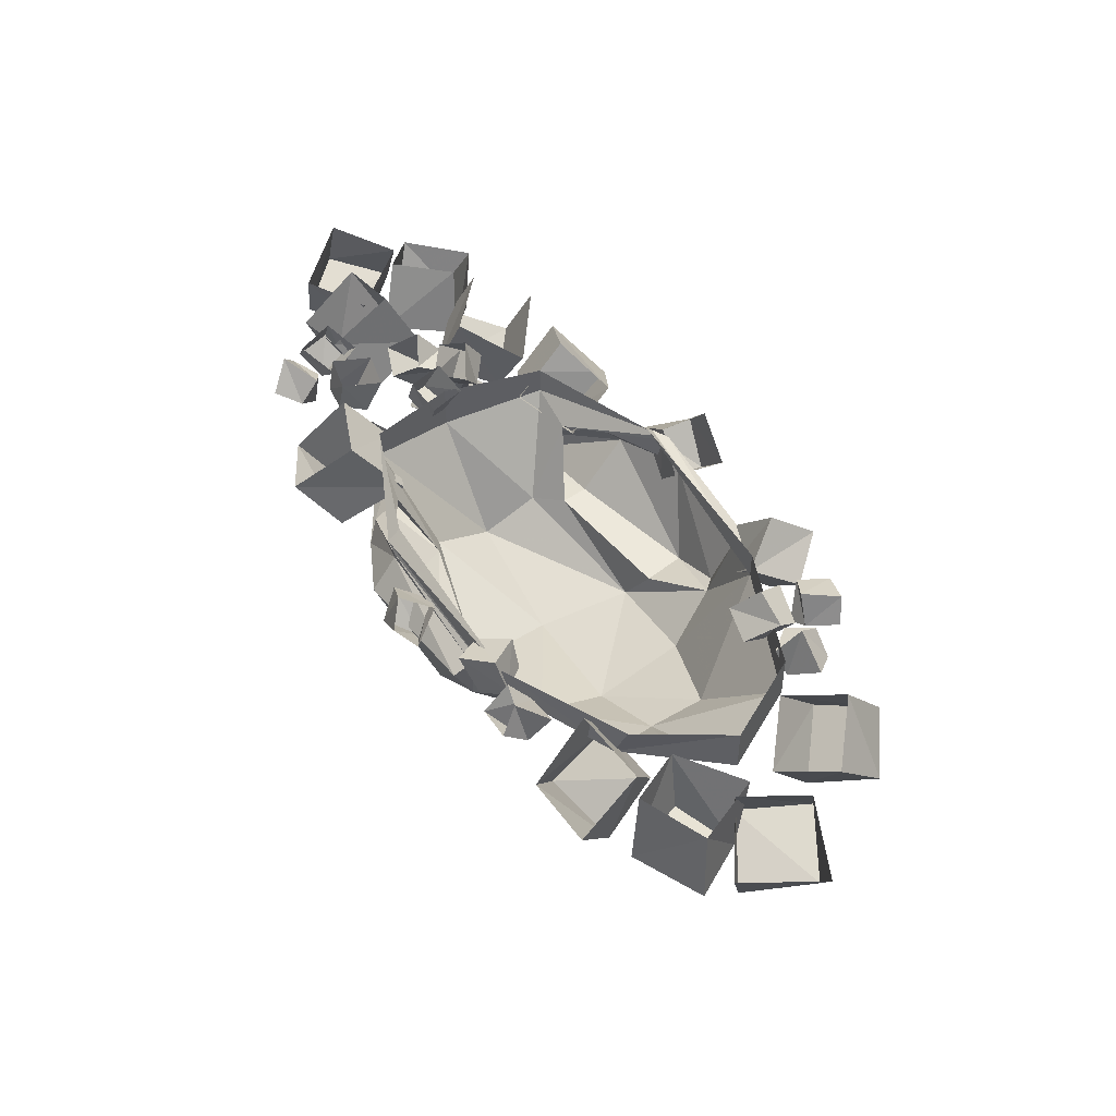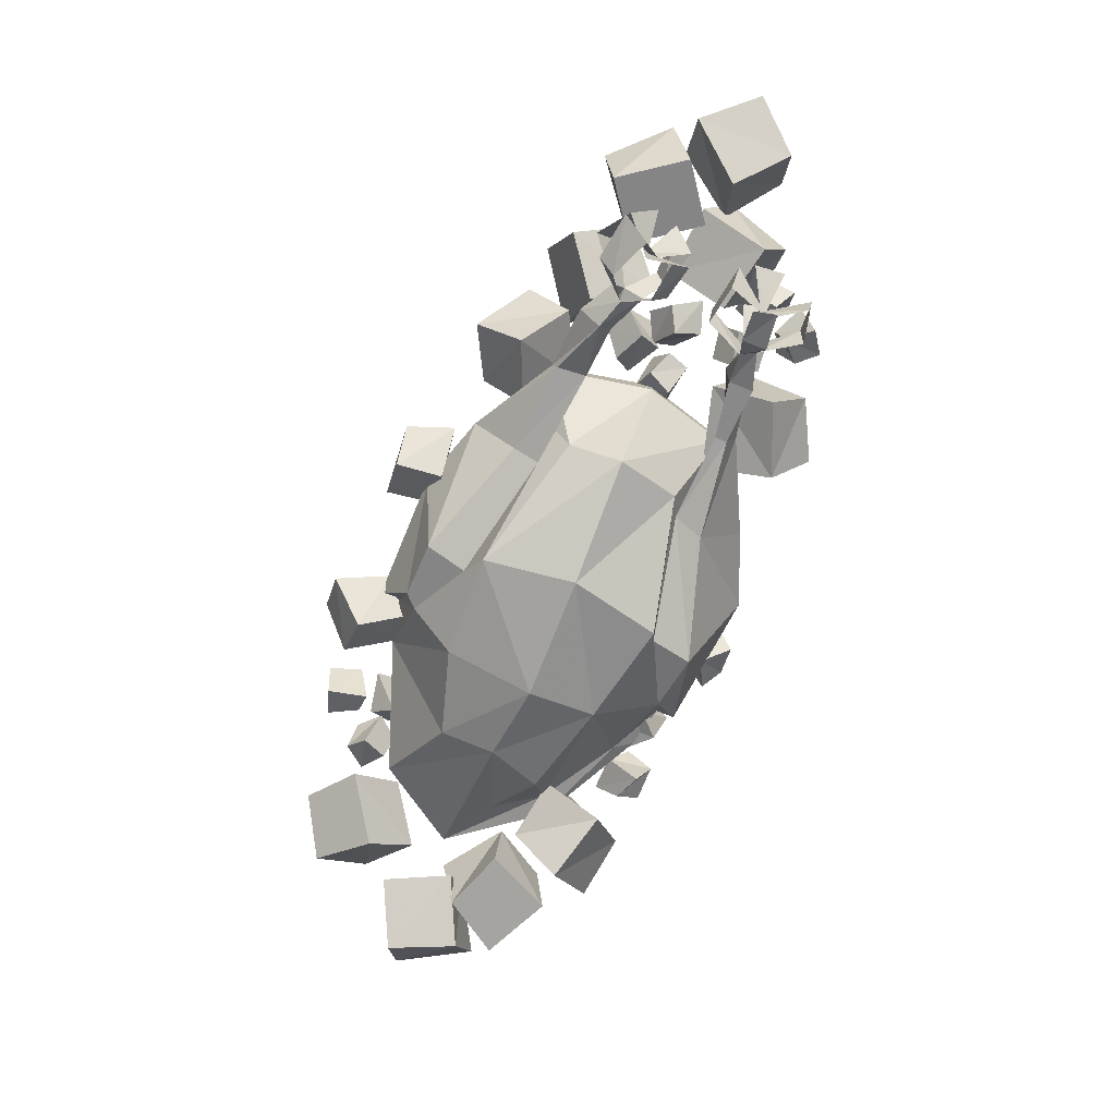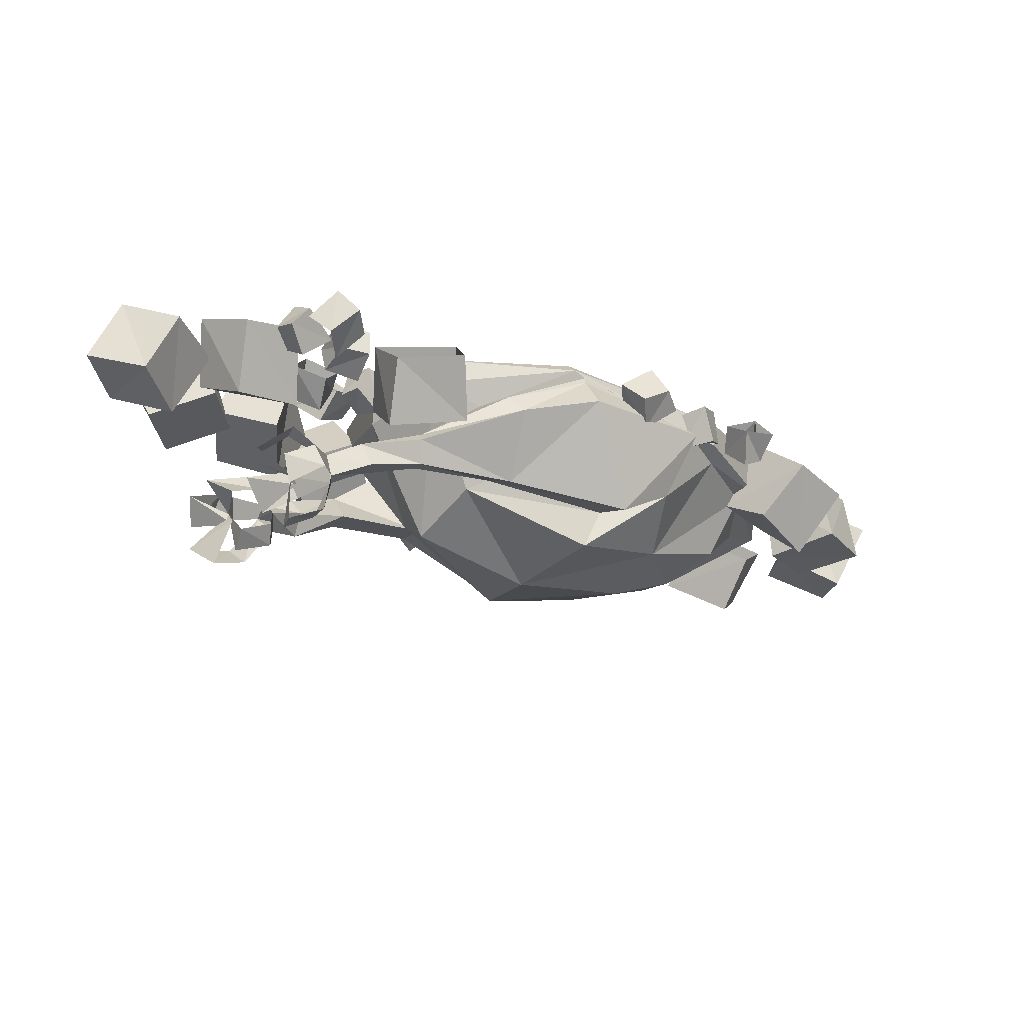
<metadata>
{"format":"obj","ext":"obj","renderer":"f3d","projection":"perspective","resolution":1024,"background":"white","views":[{"elev":47.4,"azim":-92.4,"up":"+Y"},{"elev":-79.2,"azim":95.1,"up":"+Y"},{"elev":-25.1,"azim":175.1,"up":"+Y"}]}
</metadata>
<code>
v -0.03906 -0.8047 0.2656
v 0.2109 -0.7656 0.1484
v 0.1953 -0.75 0.1406
v -0.03906 -0.7656 0.2656
v -0.2266 -0.7656 0.2891
v -0.2266 -0.8281 0.2891
v -0.1484 -0.9375 0.1953
v -0.02344 -0.9688 0.1719
v 0.03125 -0.9141 0.2188
v 0.02344 -0.8047 0.25
v 0.2031 -0.7734 0.1719
v 0.3438 -0.8047 -0.007812
v 0.3438 -0.7656 -0.007812
v 0.3047 -0.7656 -0.1484
v 0.3047 -0.8281 -0.1484
v 0.2188 -0.7656 -0.2422
v 0.2188 -0.8047 -0.2422
v 0.007812 -0.7656 -0.2266
v 0.01562 -0.75 -0.2109
v -0.2266 -0.7656 -0.07812
v -0.2266 -0.8047 -0.07812
v -0.3203 -0.8203 0.0625
v -0.3359 -0.7656 0.07812
v -0.3438 -0.7656 0.2188
v -0.3438 -0.8281 0.2188
v -0.1797 -0.9531 0.125
v -0.08594 -1 0.0625
v 0.1094 -1 0.1094
v 0.08594 -0.9453 0.1406
v 0.125 -0.9453 0.1875
v 0.05469 -0.9141 0.2266
v 0.03906 -0.8203 0.2734
v 0.2031 -0.7812 0.1719
v 0.2891 -0.8281 0.02344
v 0.25 -0.9375 -0.02344
v 0.2266 -0.9844 -0.09375
v 0.1641 -0.9375 -0.1641
v 0.1328 -0.9219 -0.1641
v 0.1484 -0.8281 -0.2188
v -0.007812 -0.7734 -0.2188
v -0.1797 -0.8047 -0.1172
v -0.2266 -0.8203 -0.04688
v -0.2891 -0.8281 0.0625
v -0.2891 -0.8594 0.1406
v -0.2422 -0.9219 0.07031
v -0.1328 -0.9688 -0.02344
v 0.07031 -1.023 -0.01562
v 0.2266 -0.9219 0.02344
v 0.25 -0.9219 0.05469
v 0.2812 -0.8516 0.1094
v 0.2031 -0.8281 0.1875
v 0.2812 -0.8281 0.07812
v 0.3594 -0.8906 -0.01562
v 0.3594 -0.9062 -0.007812
v 0.4375 -0.9531 -0.05469
v 0.4219 -0.9297 -0.08594
v 0.4062 -0.9531 -0.09375
v 0.3438 -0.9375 -0.05469
v 0.3594 -0.9375 -0.01562
v 0.4141 -0.9844 -0.07812
v 0.4453 -0.9922 -0.1094
v 0.4688 -0.9688 -0.1016
v 0.4609 -0.9531 -0.1172
v 0.4453 -0.9766 -0.1406
v -0.01562 -1 -0.1172
v -0.03906 -0.9453 -0.1172
v -0.1406 -0.9141 -0.1172
v -0.07031 -0.9609 -0.1641
v 0.1016 -0.9375 -0.1953
v 0.2344 -0.9375 -0.2422
v 0.2422 -0.9375 -0.2266
v 0.2344 -0.8906 -0.2422
v 0.1094 -0.8281 -0.25
v -0.007812 -0.7812 -0.2188
v -0.1875 -0.8203 -0.1406
v -0.02344 -0.8281 -0.25
v 0.08594 -0.8516 -0.2578
v 0.2344 -0.9062 -0.2578
v 0.3203 -0.9297 -0.2812
v 0.3047 -0.9609 -0.2812
v 0.3203 -0.9609 -0.25
v 0.3359 -0.9219 -0.25
v -0.3438 -0.8672 0.4062
v -0.2578 -0.8281 0.4141
v -0.2969 -0.75 0.3594
v -0.3828 -0.7969 0.3438
v -0.3125 -0.9141 0.3203
v -0.2188 -0.8672 0.3359
v -0.2578 -0.7969 0.2812
v -0.3438 -0.8438 0.2656
v 0.5156 -0.8359 -0.1328
v 0.6094 -0.8672 -0.1172
v 0.6406 -0.7812 -0.1094
v 0.5469 -0.7422 -0.1328
v 0.5312 -0.8359 -0.2422
v 0.625 -0.8672 -0.2266
v 0.6719 -0.7812 -0.2109
v 0.5703 -0.7422 -0.2266
v 0.4453 -0.8828 -0.07031
v 0.4062 -0.7969 -0.03125
v 0.4297 -0.75 -0.125
v 0.4453 -0.8438 -0.1641
v 0.5391 -0.8516 -0.05469
v 0.5156 -0.7656 -0.01562
v 0.5156 -0.7266 -0.1016
v 0.5391 -0.8125 -0.1406
v 0.1875 -0.8438 -0.2109
v 0.1875 -0.7656 -0.2812
v 0.1797 -0.8281 -0.3672
v 0.1719 -0.8984 -0.3047
v 0.3047 -0.8516 -0.2344
v 0.3047 -0.7812 -0.2969
v 0.2812 -0.9141 -0.3125
v 0.2734 -0.8359 -0.3672
v 0.4141 -0.8594 -0.2578
v 0.4141 -0.7656 -0.3125
v 0.4844 -0.7812 -0.3594
v 0.4922 -0.875 -0.3203
v 0.4688 -0.8125 -0.1875
v 0.4609 -0.7188 -0.2344
v 0.5547 -0.8281 -0.2422
v 0.5547 -0.7422 -0.2891
v 0.5859 -0.8906 -0.2812
v 0.5391 -0.7969 -0.2734
v 0.5781 -0.7812 -0.3594
v 0.6172 -0.8672 -0.3672
v 0.6797 -0.8516 -0.2422
v 0.6328 -0.7656 -0.2266
v 0.7031 -0.8359 -0.3359
v 0.6641 -0.7422 -0.3203
v 0.2344 -0.8672 0.2266
v 0.2109 -0.8672 0.1641
v 0.2734 -0.8203 0.1406
v 0.2812 -0.8125 0.2109
v 0.1875 -0.8125 0.25
v 0.1641 -0.8125 0.1797
v 0.2109 -0.7656 0.1641
v 0.2422 -0.7656 0.2266
v 0.4219 -0.8438 0.09375
v 0.3984 -0.9062 0.03125
v 0.4297 -0.8438 -0.03906
v 0.4609 -0.7812 0.01562
v 0.3359 -0.7969 0.09375
v 0.3047 -0.8594 0.03906
v 0.3281 -0.8047 -0.03906
v 0.3672 -0.7344 0.02344
v 0.007812 -0.8516 0.2422
v -0.03906 -0.7969 0.2656
v 0.01562 -0.75 0.2969
v 0.0625 -0.8125 0.2578
v 0.007812 -0.8828 0.3047
v -0.03906 -0.8281 0.3359
v 0.02344 -0.7891 0.3594
v 0.07031 -0.8359 0.3359
v -0.3906 -0.8516 0.3125
v -0.3906 -0.8594 0.2109
v -0.4375 -0.7656 0.2031
v -0.4453 -0.7578 0.2969
v -0.5391 -0.8047 0.3125
v -0.4844 -0.8906 0.3125
v -0.4844 -0.9062 0.2109
v -0.5312 -0.8125 0.1953
v -0.4219 -0.8906 0.2109
v -0.3594 -0.8906 0.1406
v -0.3516 -0.7891 0.1328
v -0.3984 -0.7891 0.2266
v -0.4922 -0.7734 0.1641
v -0.5078 -0.875 0.1641
v -0.4453 -0.875 0.07812
v -0.4297 -0.7734 0.08594
v -0.3828 -0.9219 0.05469
v -0.3359 -0.8594 0.1094
v -0.3906 -0.7812 0.08594
v -0.4453 -0.8359 0.01562
v -0.375 -0.8125 -0.03906
v -0.3125 -0.8906 -0.01562
v -0.2656 -0.8438 0.05469
v -0.3203 -0.75 0.02344
v -0.1484 -0.7812 0.3125
v -0.1719 -0.7578 0.2891
v -0.1719 -0.7891 0.2422
v -0.1406 -0.8203 0.2734
v -0.09375 -0.7656 0.2969
v -0.1328 -0.7344 0.2656
v -0.125 -0.7734 0.2266
v -0.1016 -0.7969 0.2578
v -0.2344 -0.7812 0.3359
v -0.2109 -0.8125 0.2969
v -0.1797 -0.8281 0.3203
v -0.1953 -0.7969 0.3516
v -0.1953 -0.7422 0.3125
v -0.1953 -0.7812 0.2812
v -0.1562 -0.7812 0.2969
v -0.1719 -0.7656 0.3359
v -0.07812 -0.7734 0.3672
v -0.08594 -0.7656 0.3203
v -0.125 -0.75 0.3203
v -0.125 -0.7578 0.375
v -0.1016 -0.8203 0.3672
v -0.1172 -0.8125 0.3125
v -0.1406 -0.7969 0.3281
v -0.1406 -0.7969 0.375
v -0.07031 -0.7969 -0.1719
v -0.1094 -0.7734 -0.1641
v -0.1484 -0.8047 -0.1875
v -0.1016 -0.8359 -0.1875
v -0.0625 -0.7812 -0.2188
v -0.1094 -0.75 -0.2109
v -0.09375 -0.8125 -0.2344
v -0.1328 -0.7891 -0.2188
v 0.3672 -0.7812 -0.3125
v 0.3984 -0.7578 -0.3594
v 0.4219 -0.7891 -0.3672
v 0.4062 -0.8203 -0.3359
v 0.4062 -0.7656 -0.2812
v 0.4297 -0.7969 -0.3047
v 0.4219 -0.7344 -0.3203
v 0.4453 -0.7734 -0.3281
v 0.3281 -0.7812 -0.3984
v 0.3672 -0.8125 -0.3906
v 0.3594 -0.8281 -0.3438
v 0.3203 -0.7969 -0.3594
v 0.3594 -0.7422 -0.3828
v 0.3984 -0.7812 -0.375
v 0.3672 -0.7812 -0.3359
v 0.3359 -0.7656 -0.3359
v 0.3516 -0.7969 -0.3203
v 0.3125 -0.7969 -0.3047
v 0.3125 -0.7578 -0.2969
v 0.3594 -0.75 -0.3125
v 0.3828 -0.7656 -0.2578
v 0.375 -0.8125 -0.2812
v 0.3281 -0.8203 -0.2656
v 0.3359 -0.7734 -0.2422
v 0.3594 -0.7812 -0.1641
v 0.3984 -0.7578 -0.1562
v 0.4219 -0.7891 -0.125
v 0.3828 -0.8203 -0.1406
v 0.3281 -0.7656 -0.1172
v 0.3516 -0.7969 -0.1016
v 0.375 -0.7344 -0.1172
v 0.3906 -0.7734 -0.09375
v 0.4219 -0.7812 -0.2344
v 0.4219 -0.8125 -0.1875
v 0.3828 -0.8281 -0.1875
v 0.375 -0.7969 -0.2266
v 0.3672 -0.7812 -0.1562
v 0.3594 -0.7656 -0.1875
v 0.4141 -0.7812 -0.1562
v 0.4062 -0.7422 -0.1875
v 0.3516 -0.7969 -0.1797
v 0.3281 -0.7969 -0.2031
v 0.3125 -0.7578 -0.1953
v 0.3438 -0.75 -0.1562
v 0.3047 -0.7656 -0.125
v 0.3281 -0.8125 -0.1484
v 0.2969 -0.8203 -0.1719
v 0.2734 -0.7734 -0.1641
v -0.2969 -0.7812 -0.01562
v -0.3047 -0.8125 -0.04688
v -0.2734 -0.8359 -0.07812
v -0.25 -0.7969 -0.03906
v -0.2969 -0.75 -0.0625
v -0.3203 -0.7812 -0.07812
v -0.2734 -0.7891 -0.1016
v -0.25 -0.7656 -0.07031
v -0.1641 -0.7734 -0.1094
v -0.2031 -0.7656 -0.1328
v -0.2266 -0.75 -0.08594
v -0.1797 -0.7578 -0.0625
v -0.1719 -0.8203 -0.09375
v -0.2188 -0.8125 -0.1094
v -0.2344 -0.7969 -0.07031
v -0.1953 -0.7969 -0.05469
v 0.3672 -1.039 -0.2969
v 0.3828 -1.039 -0.2656
v 0.3594 -0.9844 -0.2656
v 0.3594 -0.9844 -0.2891
v 0.3672 -0.9531 -0.2891
v 0.3828 -0.9688 -0.3516
v 0.3672 -1 -0.3516
v 0.4219 -0.9922 -0.3672
v 0.4141 -1.031 -0.3594
v 0.4141 -0.9844 -0.2969
v 0.4062 -1.008 -0.3047
v 0.4766 -0.9844 -0.2734
v 0.4531 -1.031 -0.2578
v 0.4062 -0.9922 -0.2266
v 0.4219 -0.9609 -0.2344
v 0.3672 -0.9531 -0.2734
v 0.4141 -1.062 -0.3125
v 0.4219 -1.062 -0.2812
v 0.4141 -0.9922 -0.3047
v 0.4141 -0.9922 -0.2969
v 0.4609 -0.9688 -0.3359
v 0.4766 -0.9688 -0.2969
v 0.4219 -0.9219 -0.2812
v 0.4141 -0.9219 -0.3125
v 0.4453 -1.008 -0.1719
v 0.4453 -1.031 -0.1484
v 0.4844 -1.031 -0.2031
v 0.4922 -1.055 -0.1797
v 0.5078 -0.9844 -0.1484
v 0.5 -1 -0.1484
v 0.5625 -0.9688 -0.1719
v 0.5625 -1 -0.1328
v 0.5391 -0.9688 -0.08594
v 0.5234 -0.9375 -0.1172
v 0.4766 -0.9297 -0.1641
v 0.4609 -0.9531 -0.1719
v 0.5391 -0.9531 -0.1953
v 0.5 -0.9766 -0.2109
v 0.5 -1 -0.1641
v 0.5625 -1.031 -0.125
v 0.5234 -1.062 -0.1484
v 0.4844 -1.039 -0.1016
v 0.5078 -1.016 -0.08594
f 1 2 3
f 1 3 4
f 1 4 5
f 1 5 6
f 1 6 7
f 1 7 8
f 1 8 9
f 1 9 10
f 1 10 2
f 2 10 11
f 2 11 12
f 2 12 3
f 3 12 13
f 13 12 14
f 14 12 15
f 14 15 16
f 16 15 17
f 16 17 18
f 16 18 19
f 19 18 20
f 20 18 21
f 20 21 22
f 20 22 23
f 23 22 24
f 24 22 25
f 24 25 5
f 5 25 6
f 6 25 26
f 6 26 7
f 7 26 27
f 7 27 8
f 8 27 28
f 8 28 9
f 9 28 29
f 9 29 30
f 9 30 31
f 9 31 10
f 10 31 32
f 10 32 11
f 11 32 33
f 11 33 34
f 11 34 12
f 12 34 35
f 12 35 15
f 15 35 36
f 15 36 17
f 17 36 37
f 17 37 38
f 17 38 39
f 17 39 18
f 18 39 40
f 18 40 21
f 21 40 41
f 21 41 42
f 21 42 22
f 22 42 43
f 22 43 25
f 25 43 44
f 25 44 26
f 26 44 45
f 26 45 46
f 26 46 27
f 27 46 47
f 27 47 28
f 28 47 36
f 28 36 35
f 28 35 48
f 28 48 29
f 29 48 49
f 29 49 30
f 30 49 50
f 30 50 51
f 30 51 31
f 31 51 32
f 32 51 33
f 33 51 52
f 33 52 34
f 34 52 53
f 34 53 48
f 34 48 35
f 52 51 50
f 52 50 54
f 52 54 53
f 53 54 55
f 53 55 56
f 53 56 57
f 53 57 58
f 53 58 48
f 48 58 49
f 49 58 59
f 49 59 50
f 50 59 54
f 54 59 60
f 54 60 55
f 57 60 58
f 58 60 59
f 47 46 65
f 47 65 37
f 47 37 36
f 66 38 37
f 66 37 65
f 66 65 67
f 66 67 68
f 66 68 38
f 38 68 69
f 38 69 70
f 38 70 71
f 38 71 39
f 39 71 72
f 39 72 73
f 39 73 40
f 40 73 74
f 40 74 41
f 41 74 75
f 41 75 67
f 41 67 42
f 75 76 68
f 75 68 67
f 76 77 69
f 76 69 68
f 76 75 74
f 76 74 77
f 77 74 73
f 77 73 72
f 77 72 78
f 77 78 69
f 69 78 70
f 70 78 79
f 70 79 80
f 70 80 71
f 71 80 81
f 71 81 72
f 72 81 82
f 72 82 79
f 72 79 78
f 67 65 46
f 55 60 61
f 55 61 62
f 55 62 56
f 56 62 63
f 56 63 57
f 57 63 64
f 57 64 60
f 275 276 277
f 275 277 278
f 278 277 81
f 278 81 80
f 278 80 279
f 278 279 280
f 278 280 281
f 281 280 282
f 281 282 283
f 283 282 284
f 283 284 285
f 285 284 286
f 285 286 287
f 285 287 284
f 284 287 286
f 286 287 288
f 286 288 289
f 286 289 287
f 287 289 288
f 288 289 290
f 288 290 277
f 288 277 289
f 289 277 290
f 276 275 291
f 276 291 292
f 292 291 293
f 292 293 294
f 294 293 295
f 294 295 296
f 294 296 293
f 293 296 295
f 295 296 297
f 295 297 298
f 295 298 296
f 296 298 297
f 297 298 279
f 297 279 290
f 297 290 298
f 298 290 279
f 279 80 79
f 82 81 277
f 82 277 290
f 299 300 61
f 299 61 64
f 64 61 60
f 300 299 301
f 300 301 302
f 302 301 303
f 302 303 304
f 304 303 305
f 304 305 306
f 304 306 303
f 303 306 305
f 305 306 307
f 305 307 308
f 305 308 306
f 306 308 307
f 307 308 63
f 307 63 62
f 307 62 308
f 308 62 63
f 309 310 64
f 309 64 63
f 310 309 311
f 310 311 312
f 312 311 303
f 312 303 313
f 313 303 314
f 313 314 315
f 313 315 303
f 303 315 314
f 314 315 316
f 314 316 317
f 314 317 315
f 315 317 316
f 316 317 62
f 316 62 61
f 316 61 317
f 317 61 62
f 42 67 46
f 42 46 43
f 43 46 45
f 43 45 44
f 83 84 85
f 83 85 86
f 83 86 87
f 83 87 84
f 84 87 88
f 84 88 89
f 84 89 85
f 88 87 90
f 88 90 89
f 87 86 90
f 115 116 117
f 115 117 118
f 115 118 119
f 115 119 116
f 116 119 120
f 120 119 121
f 120 121 122
f 122 121 118
f 122 118 117
f 119 118 121
f 139 140 141
f 139 141 142
f 139 142 143
f 139 143 140
f 140 143 144
f 140 144 145
f 140 145 141
f 141 145 142
f 142 145 146
f 142 146 143
f 187 188 189
f 187 189 190
f 187 190 191
f 187 191 188
f 188 191 192
f 188 192 193
f 188 193 189
f 189 193 190
f 190 193 194
f 190 194 191
f 191 194 192
f 192 194 193
f 219 220 221
f 219 221 222
f 219 222 223
f 219 223 220
f 220 223 224
f 220 224 225
f 220 225 221
f 221 225 222
f 222 225 226
f 222 226 223
f 223 226 224
f 224 226 225
f 243 244 245
f 243 245 246
f 246 245 247
f 246 247 248
f 248 247 249
f 248 249 250
f 250 249 244
f 250 244 243
f 244 249 247
f 244 247 245
f 259 260 261
f 259 261 262
f 259 262 263
f 259 263 260
f 260 263 264
f 260 264 265
f 260 265 261
f 261 265 262
f 262 265 266
f 262 266 263
f 91 92 93
f 91 93 94
f 91 94 95
f 91 95 92
f 92 95 96
f 92 96 97
f 92 97 93
f 96 95 98
f 96 98 97
f 95 94 98
f 107 108 109
f 107 109 110
f 107 110 111
f 107 111 108
f 108 111 112
f 112 111 113
f 112 113 114
f 114 113 110
f 114 110 109
f 111 110 113
f 147 148 149
f 147 149 150
f 147 150 151
f 147 151 148
f 148 151 152
f 148 152 153
f 148 153 149
f 149 153 150
f 150 153 154
f 150 154 151
f 151 154 152
f 152 154 153
f 155 156 157
f 155 157 158
f 155 158 159
f 155 159 160
f 155 160 156
f 156 160 161
f 156 161 157
f 157 161 162
f 162 161 159
f 159 161 160
f 99 100 101
f 99 101 102
f 99 102 103
f 99 103 100
f 100 103 104
f 105 106 102
f 105 102 101
f 103 102 106
f 123 124 125
f 123 125 126
f 123 126 127
f 123 127 124
f 124 127 128
f 128 127 129
f 128 129 130
f 130 129 126
f 130 126 125
f 127 126 129
f 131 132 133
f 131 133 134
f 131 134 135
f 131 135 132
f 132 135 136
f 132 136 137
f 132 137 133
f 133 137 134
f 134 137 138
f 134 138 135
f 163 164 165
f 163 165 166
f 163 166 167
f 163 167 168
f 163 168 164
f 164 168 169
f 164 169 165
f 165 169 170
f 170 169 167
f 167 169 168
f 179 180 181
f 179 181 182
f 179 182 183
f 179 183 180
f 180 183 184
f 180 184 185
f 180 185 181
f 181 185 182
f 182 185 186
f 182 186 183
f 183 186 184
f 184 186 185
f 203 204 205
f 203 205 206
f 203 206 207
f 203 207 204
f 204 207 208
f 208 207 209
f 208 209 210
f 210 209 206
f 210 206 205
f 207 206 209
f 211 212 213
f 211 213 214
f 211 214 215
f 215 214 216
f 215 216 217
f 217 216 218
f 217 218 212
f 212 218 213
f 213 218 214
f 214 218 216
f 235 236 237
f 235 237 238
f 235 238 239
f 239 238 240
f 239 240 241
f 241 240 242
f 241 242 236
f 236 242 237
f 237 242 238
f 238 242 240
f 171 172 173
f 171 173 174
f 171 174 175
f 171 175 176
f 171 176 172
f 172 176 177
f 172 177 173
f 173 177 178
f 178 177 175
f 175 177 176
f 195 196 197
f 195 197 198
f 195 198 199
f 195 199 196
f 196 199 200
f 196 200 201
f 196 201 197
f 197 201 198
f 198 201 202
f 198 202 199
f 199 202 200
f 200 202 201
f 227 228 229
f 227 229 230
f 227 230 231
f 227 231 232
f 227 232 228
f 228 232 233
f 228 233 229
f 229 233 234
f 234 233 231
f 231 233 232
f 251 252 253
f 251 253 254
f 251 254 255
f 251 255 256
f 251 256 252
f 252 256 257
f 252 257 253
f 253 257 258
f 258 257 255
f 255 257 256
f 267 268 269
f 267 269 270
f 267 270 271
f 267 271 268
f 268 271 272
f 268 272 273
f 268 273 269
f 269 273 270
f 270 273 274
f 270 274 271
f 271 274 272
f 272 274 273

</code>
